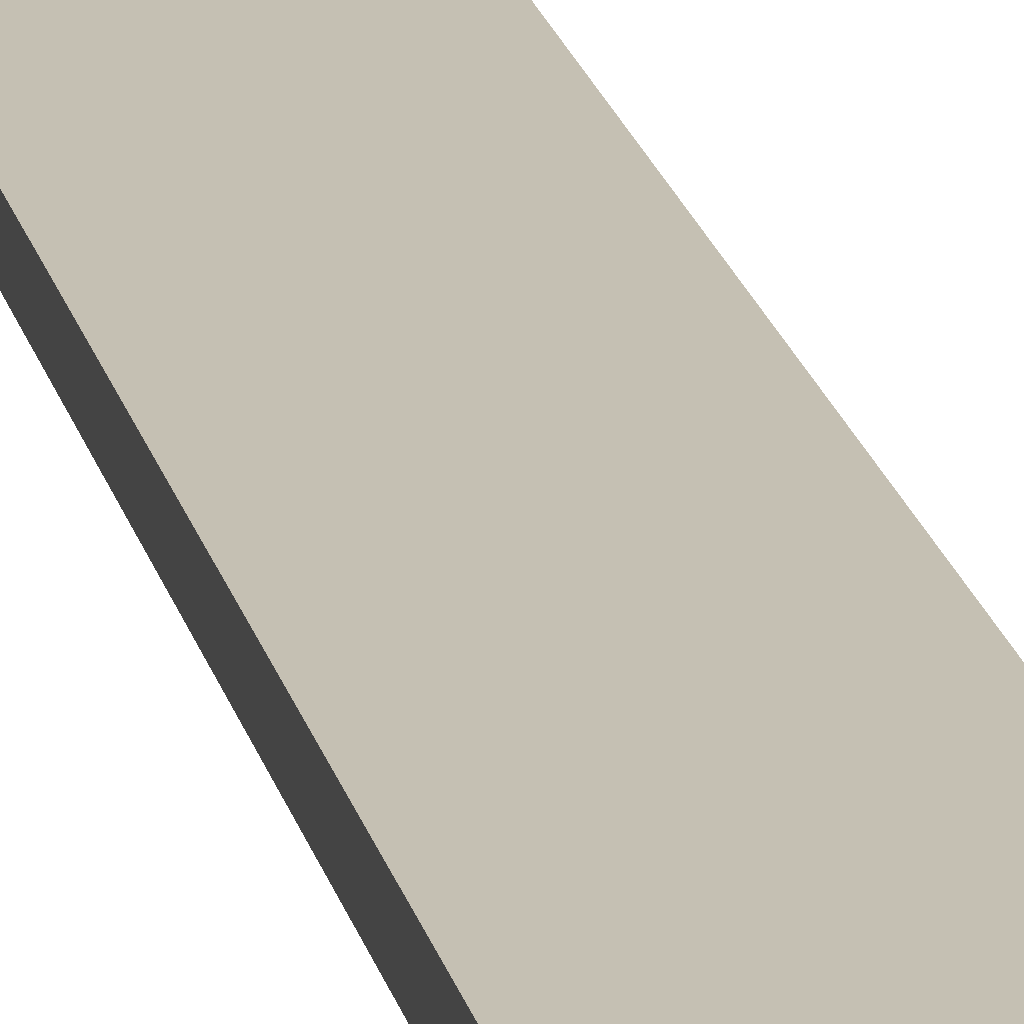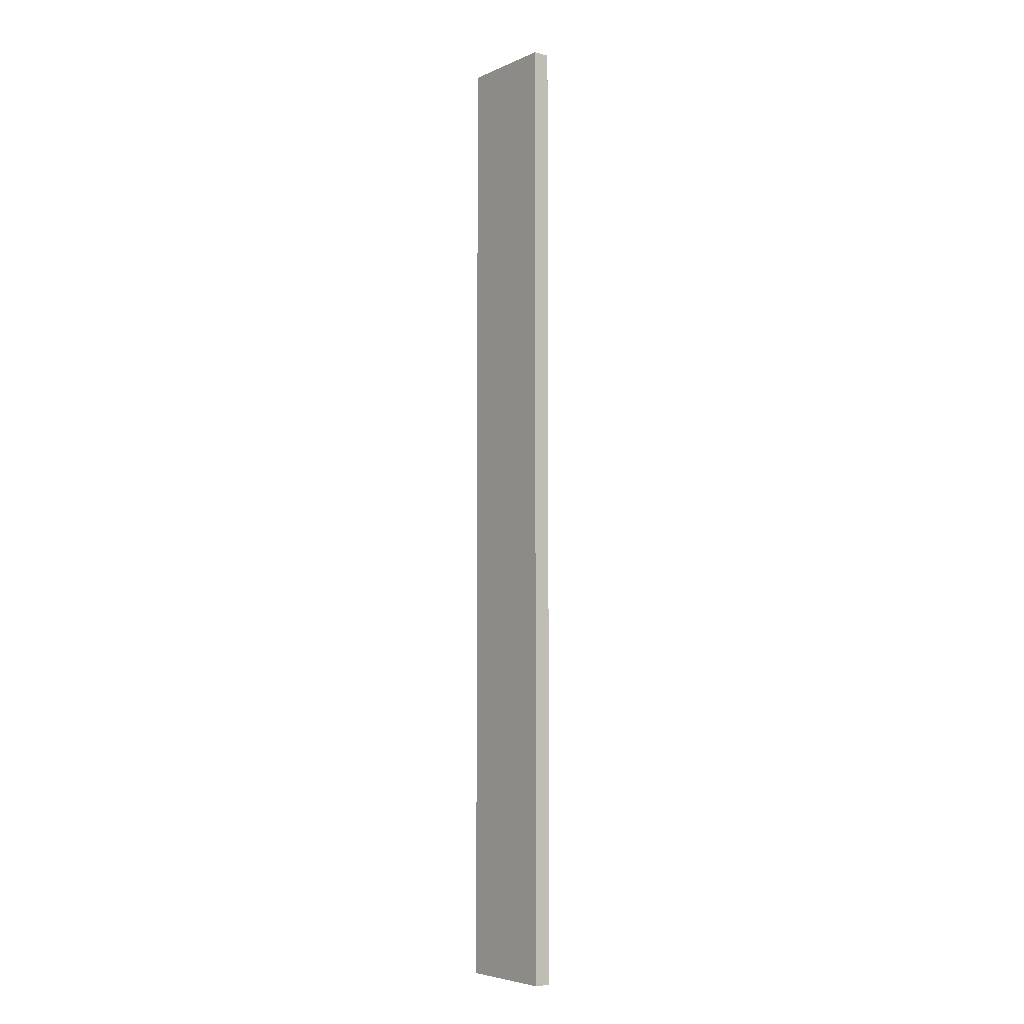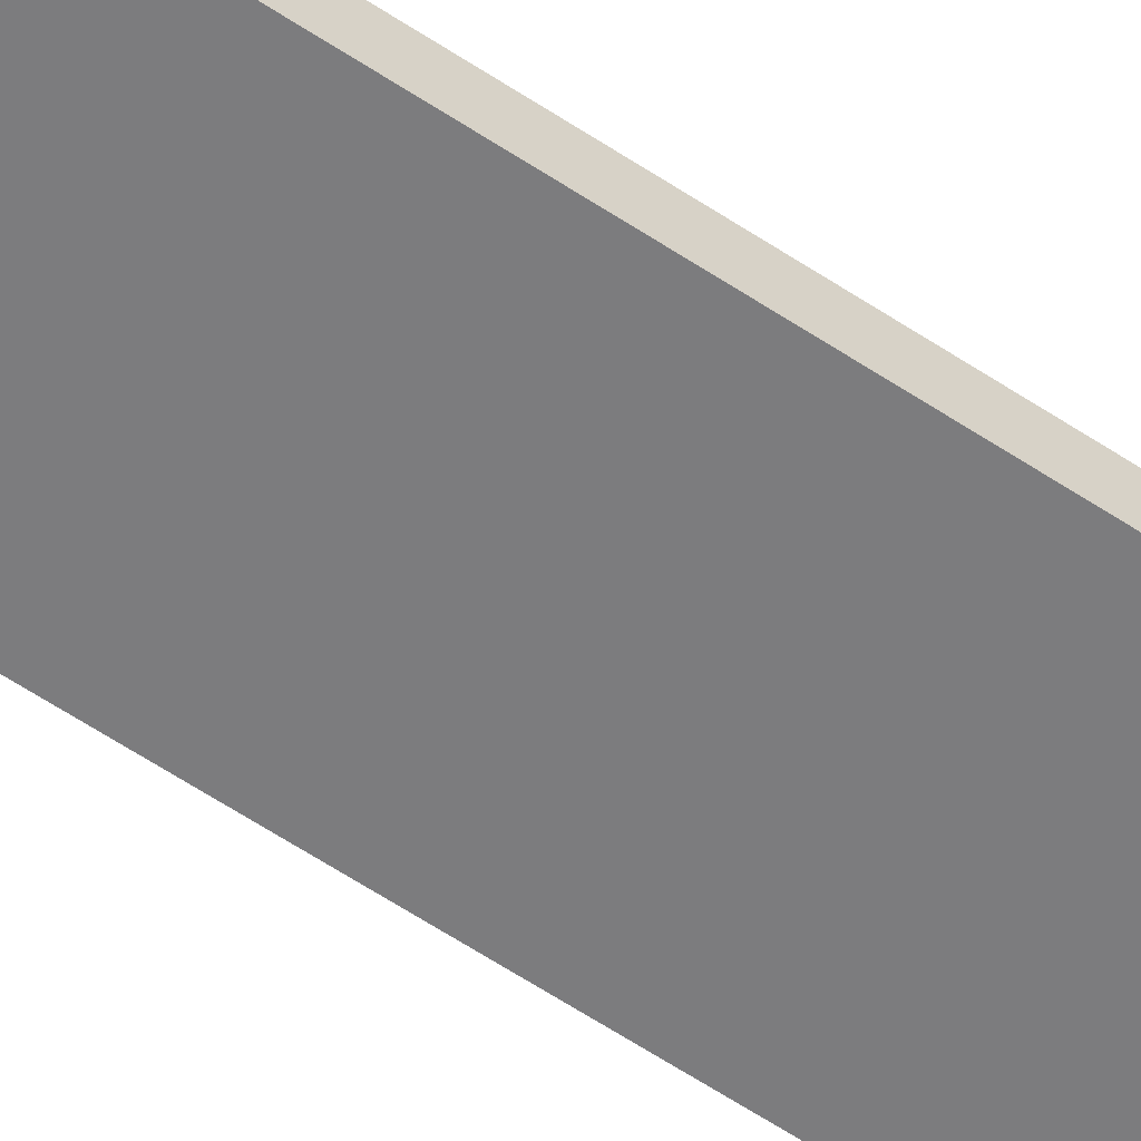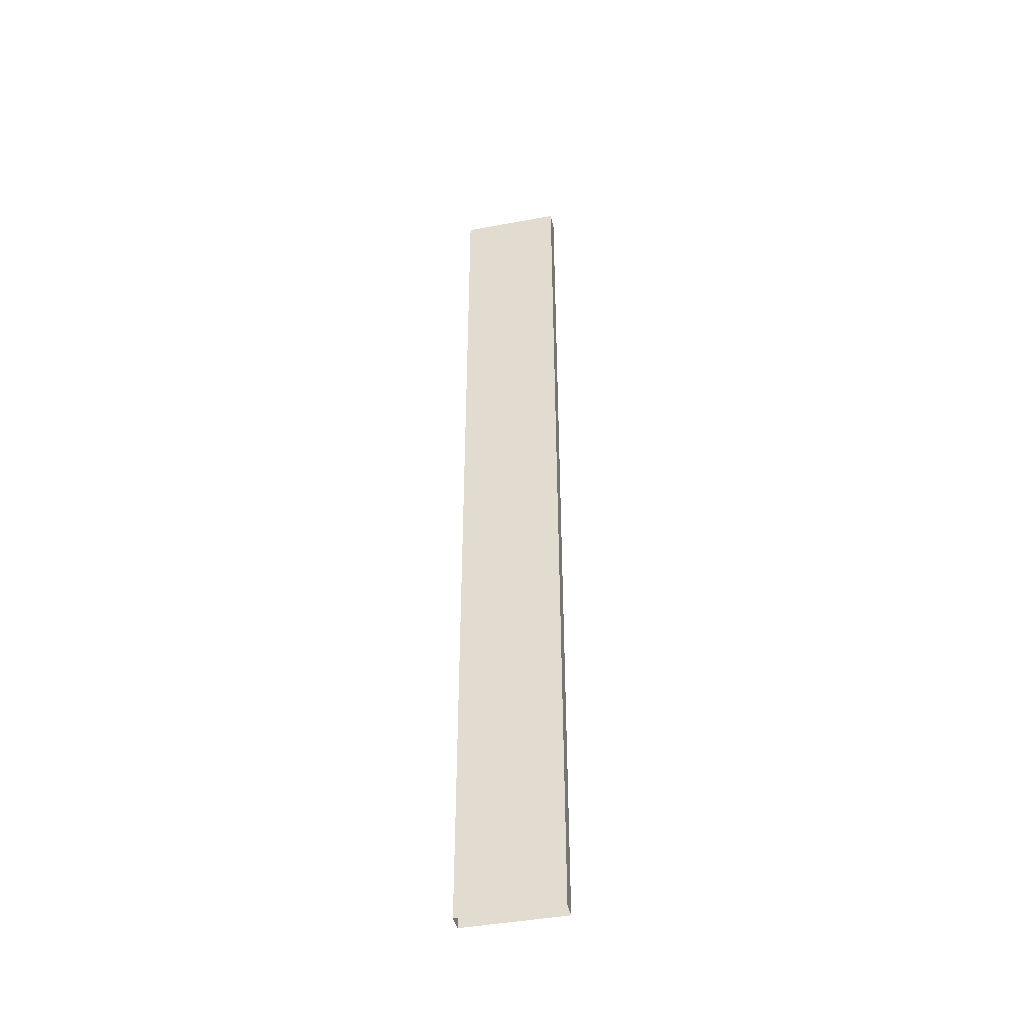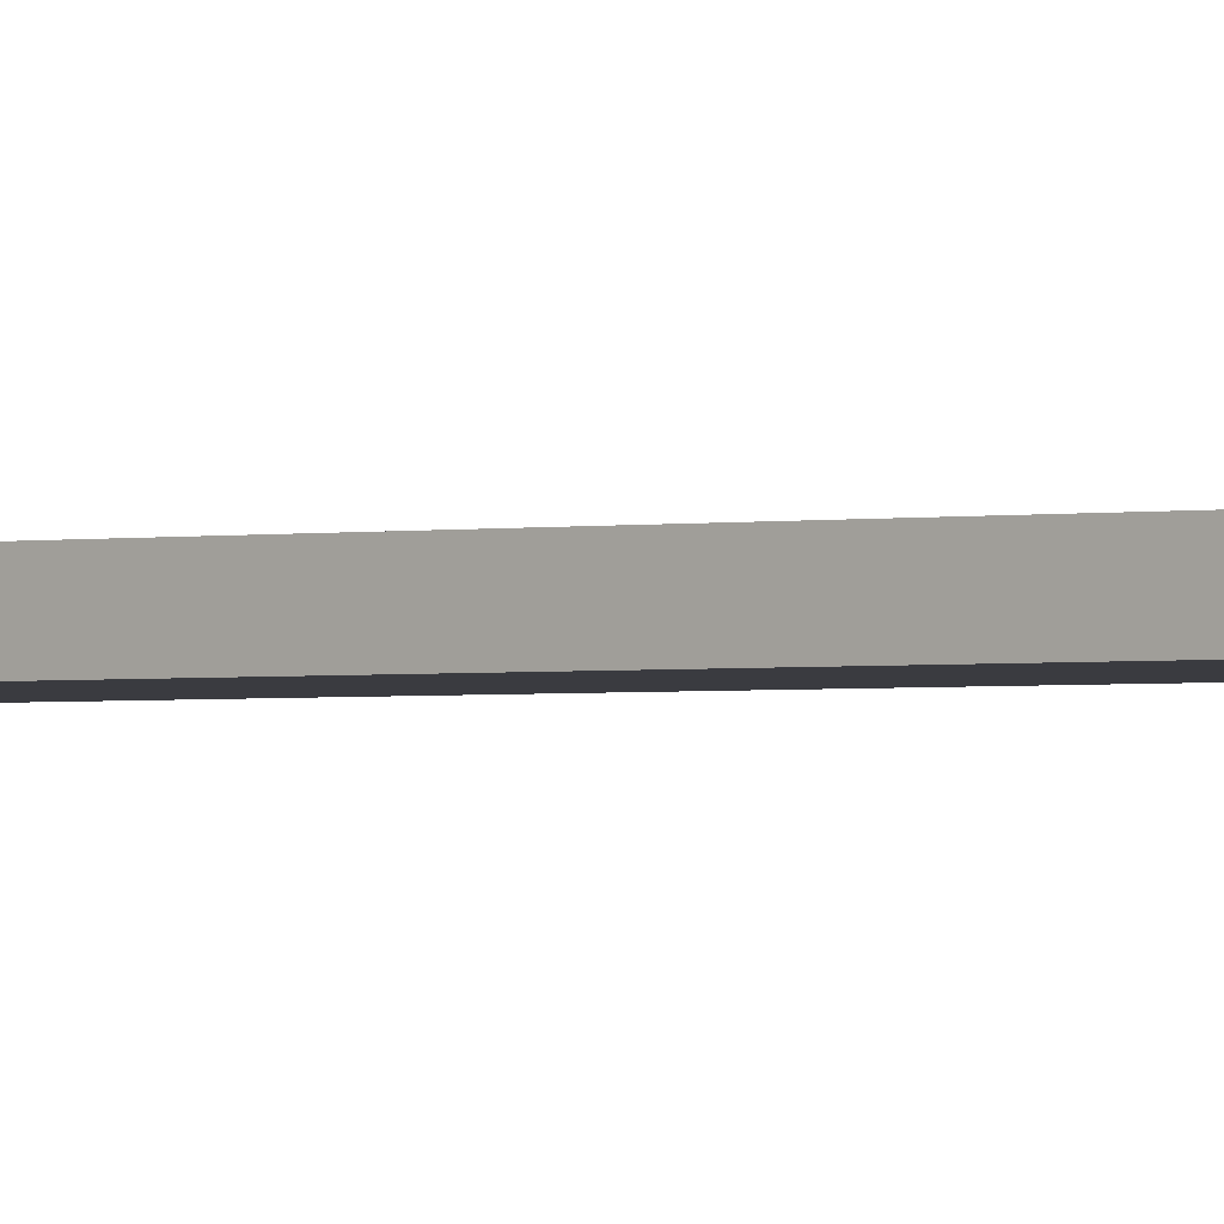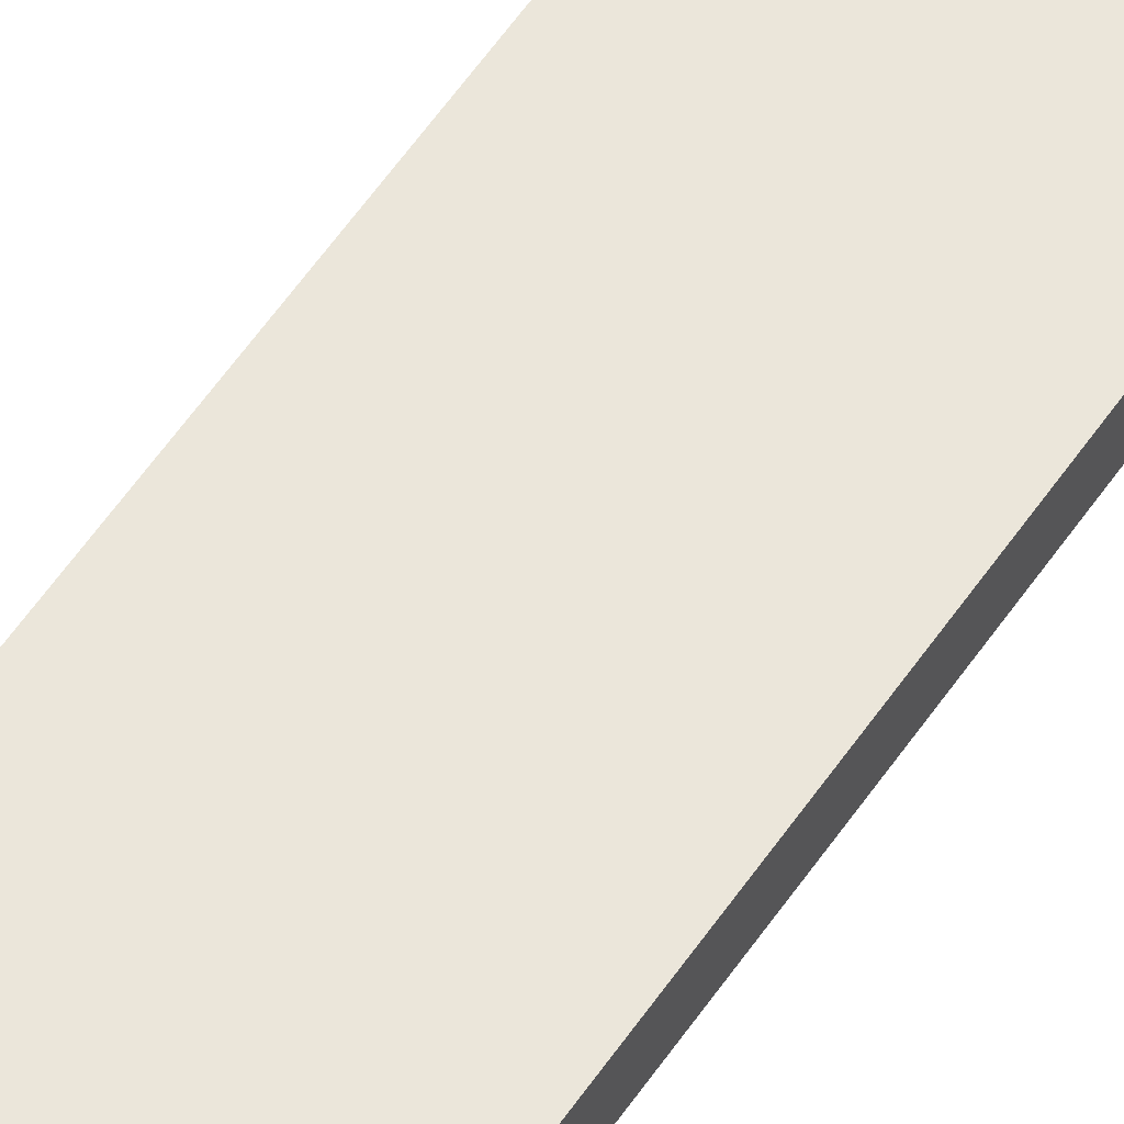
<metadata>
{"format":"obj","ext":"obj","renderer":"f3d","projection":"perspective","resolution":1024,"background":"white","views":[{"elev":18.1,"azim":-11.4,"up":"+Z"},{"elev":-5.3,"azim":-127.4,"up":"+Y"},{"elev":-58.9,"azim":55.3,"up":"+Z"},{"elev":-43.2,"azim":12.4,"up":"+Y"},{"elev":-1.4,"azim":130.8,"up":"+Z"},{"elev":54.7,"azim":33.0,"up":"+Z"}]}
</metadata>
<code>
o HRB_copy_002/HRB/mesh3/mesh3-geometry#mesh3-geometry
v 0.1943 0.5728 -0.2241
v 0.1943 -0.5486 -0.2438
v 0.1943 -0.5486 -0.2241
v 0.1943 0.5728 -0.2438
v 0.3123 -0.5486 -0.2241
v 0.3123 0.5728 -0.2438
v 0.3123 0.5728 -0.2241
v 0.3123 -0.5486 -0.2438
f 1 2 3
f 2 1 4
f 5 1 3
f 6 2 4
f 1 5 7
f 2 6 8
f 5 6 7
f 6 5 8
f 3 2 1
f 4 1 2
f 3 1 5
f 4 2 6
f 7 5 1
f 8 6 2
f 7 6 5
f 8 5 6

</code>
